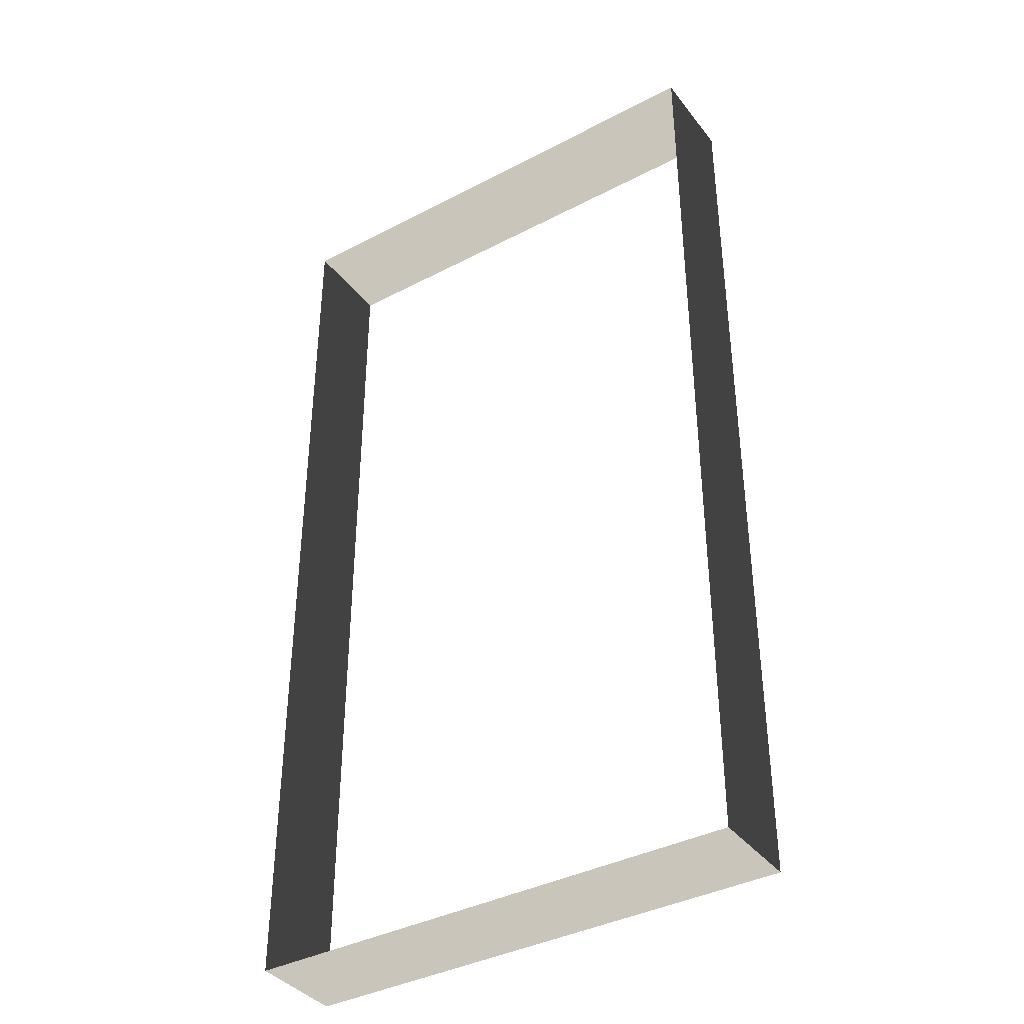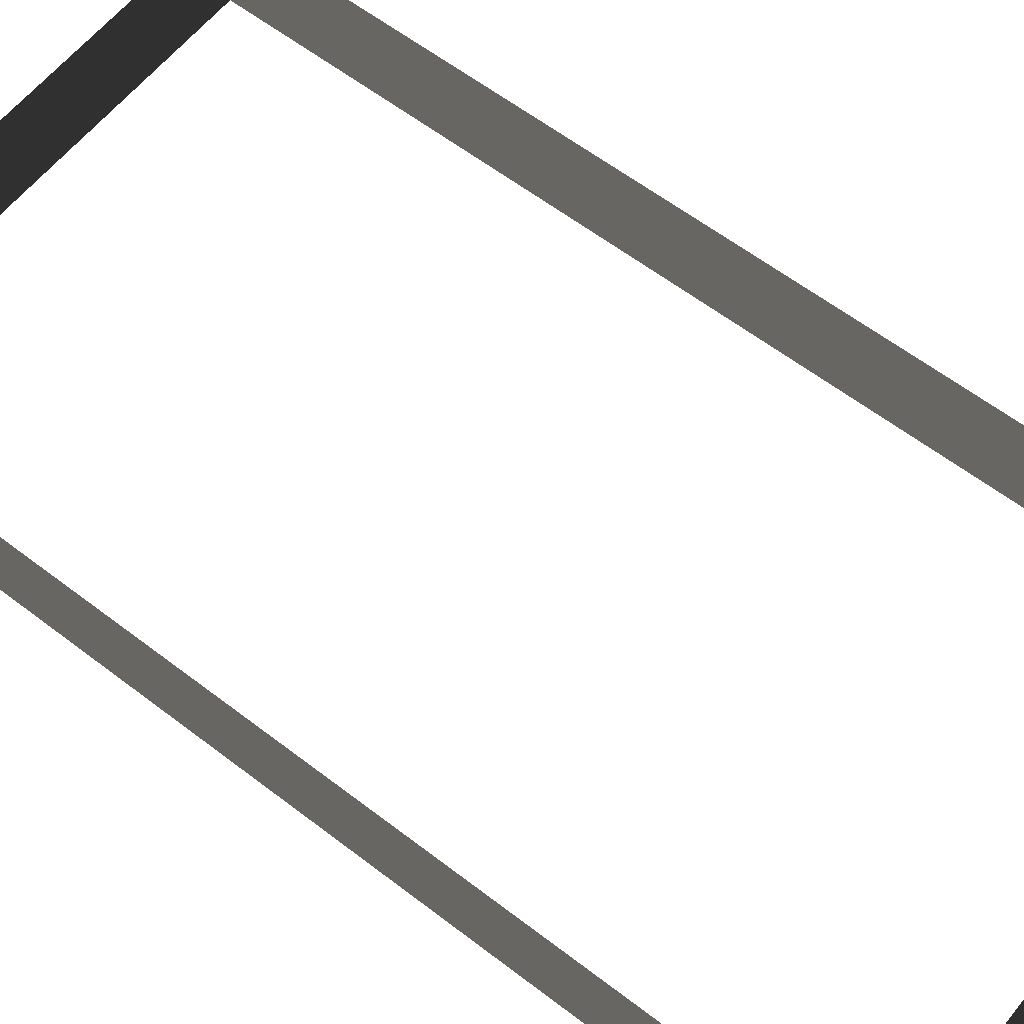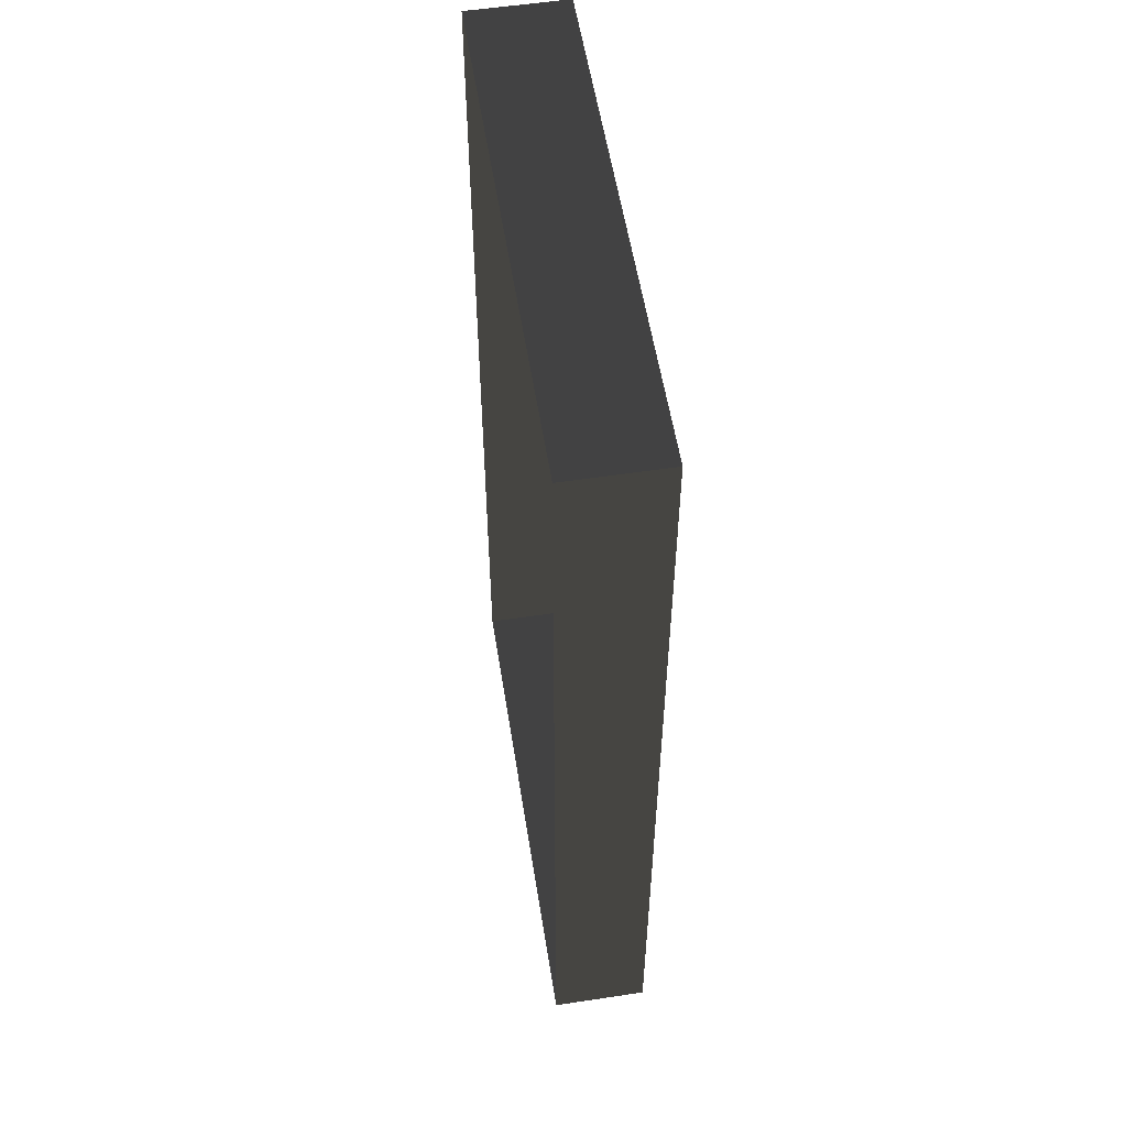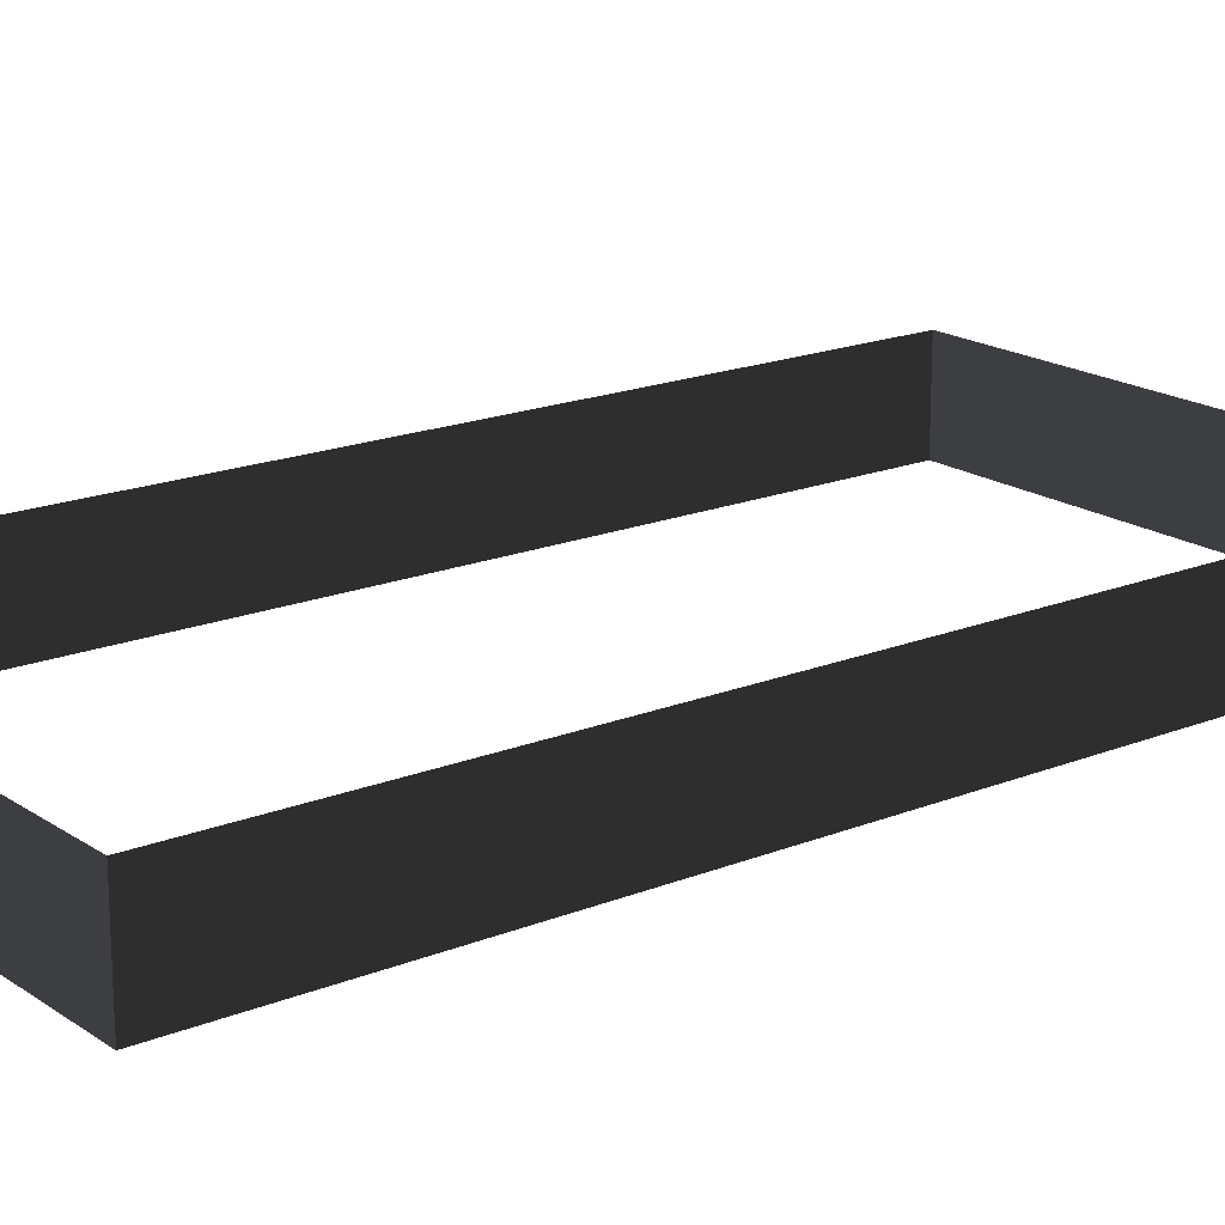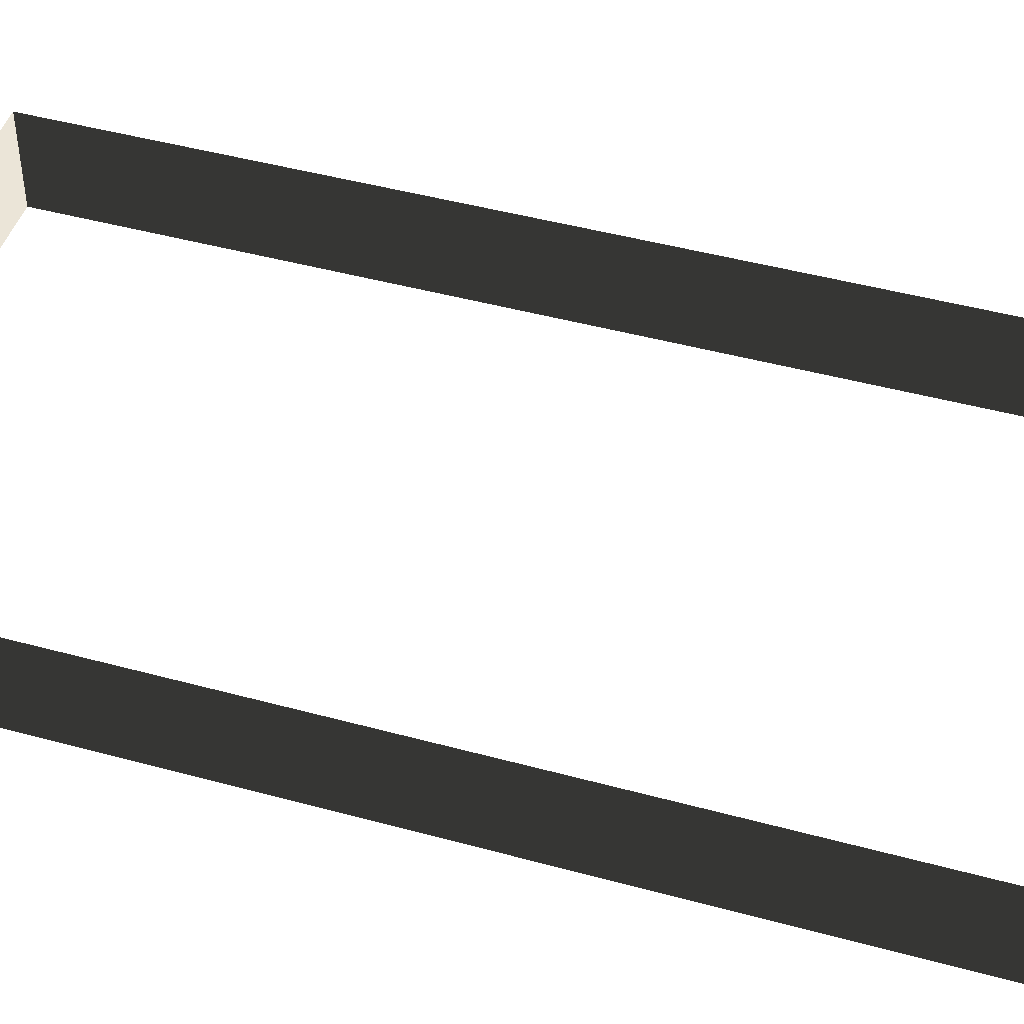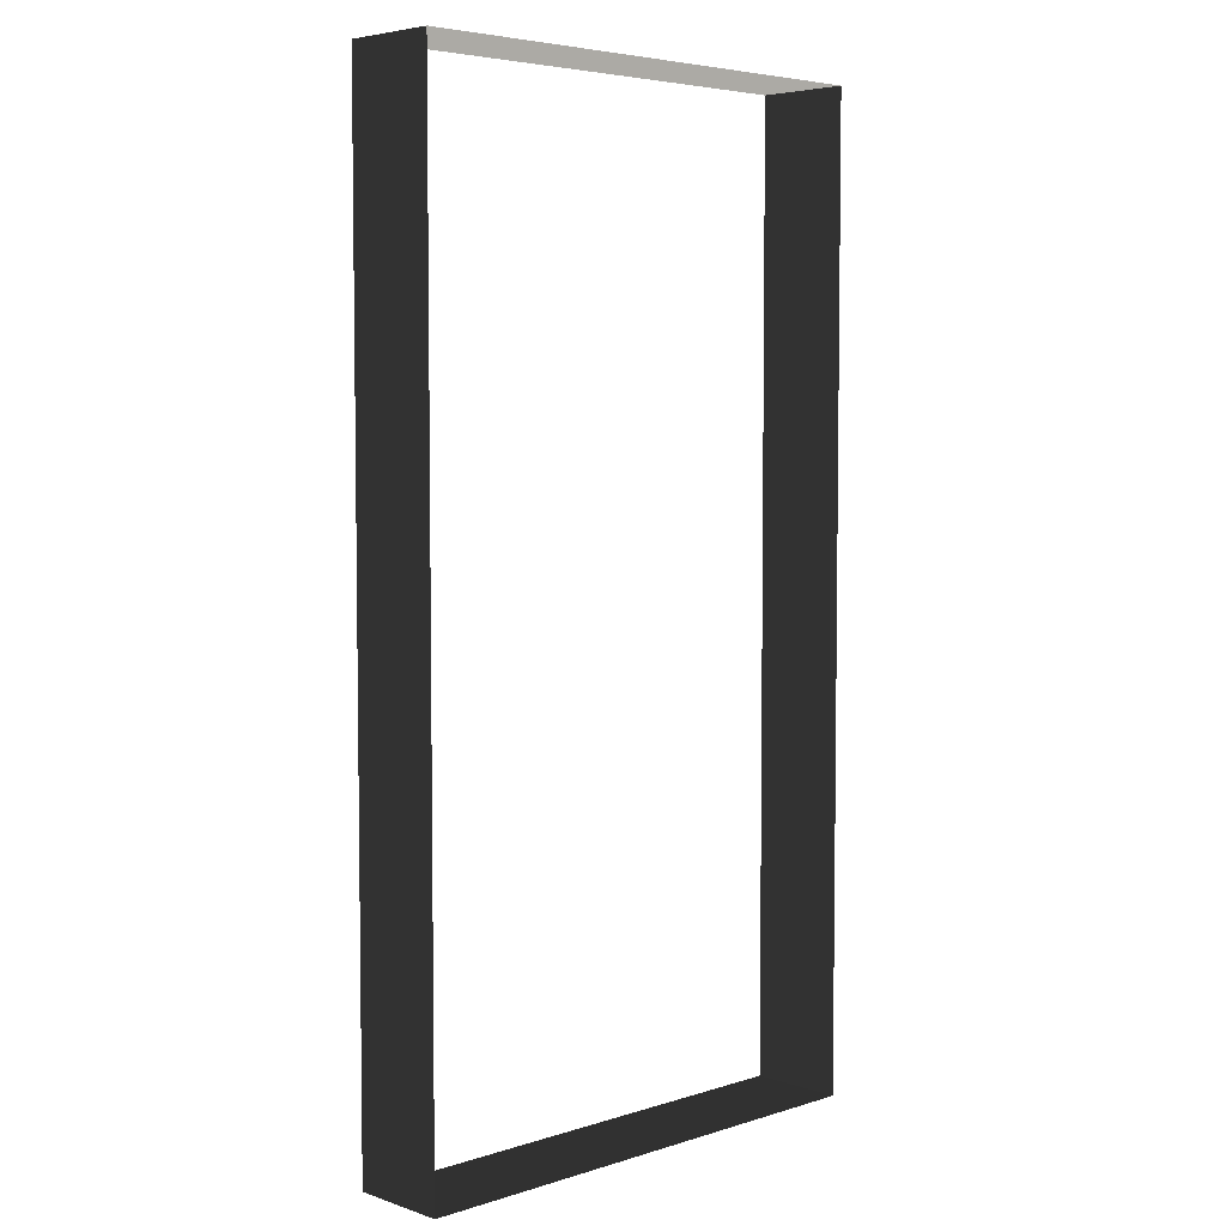
<metadata>
{"format":"obj","ext":"obj","renderer":"f3d","projection":"perspective","resolution":1024,"background":"white","views":[{"elev":-38.5,"azim":-146.6,"up":"+Y"},{"elev":59.9,"azim":-51.7,"up":"+Z"},{"elev":56.0,"azim":81.0,"up":"+Y"},{"elev":18.2,"azim":52.1,"up":"+Z"},{"elev":46.0,"azim":107.4,"up":"+Z"},{"elev":5.0,"azim":135.8,"up":"+Y"}]}
</metadata>
<code>
v -13.29 -26.04 -10.6
v -13.29 -26.04 -15.67
v -13.29 25.06 -15.67
v -13.29 25.06 -10.6
v 13.29 25.06 -10.6
v 13.29 25.06 -15.67
v 13.29 -26.04 -15.67
v 13.29 -26.04 -10.6
v -13.29 25.06 -10.6
v -13.29 25.06 -15.67
v 13.29 25.06 -15.67
v 13.29 25.06 -10.6
v 13.29 -26.04 -10.6
v 13.29 -26.04 -15.67
v -13.29 -26.04 -15.67
v -13.29 -26.04 -10.6
g Building_t8.002_38272_303
f 1 3 2
f 1 4 3
f 5 7 6
f 5 8 7
f 9 11 10
f 9 12 11
f 13 15 14
f 13 16 15

</code>
